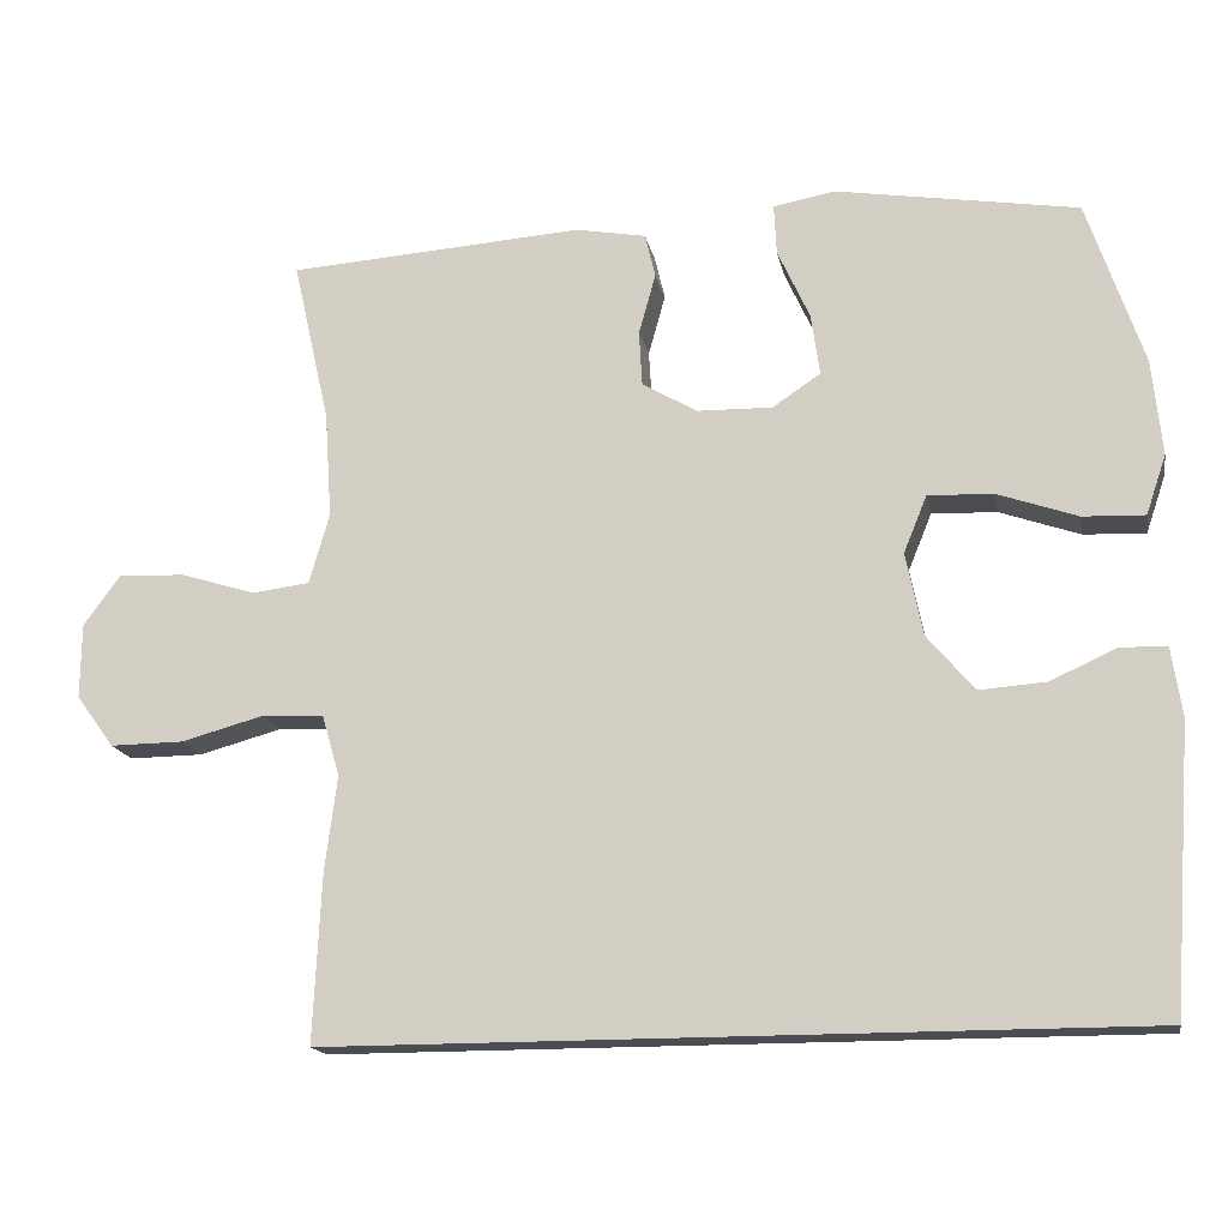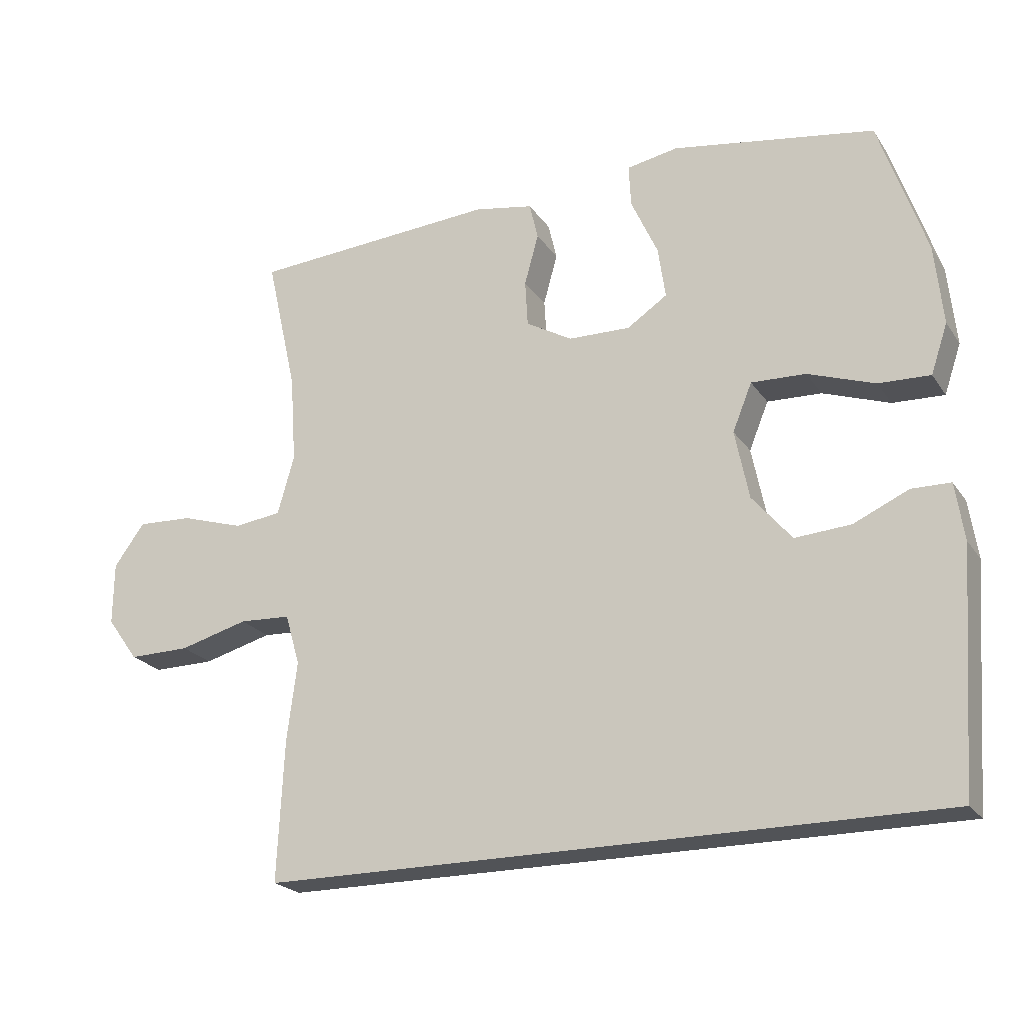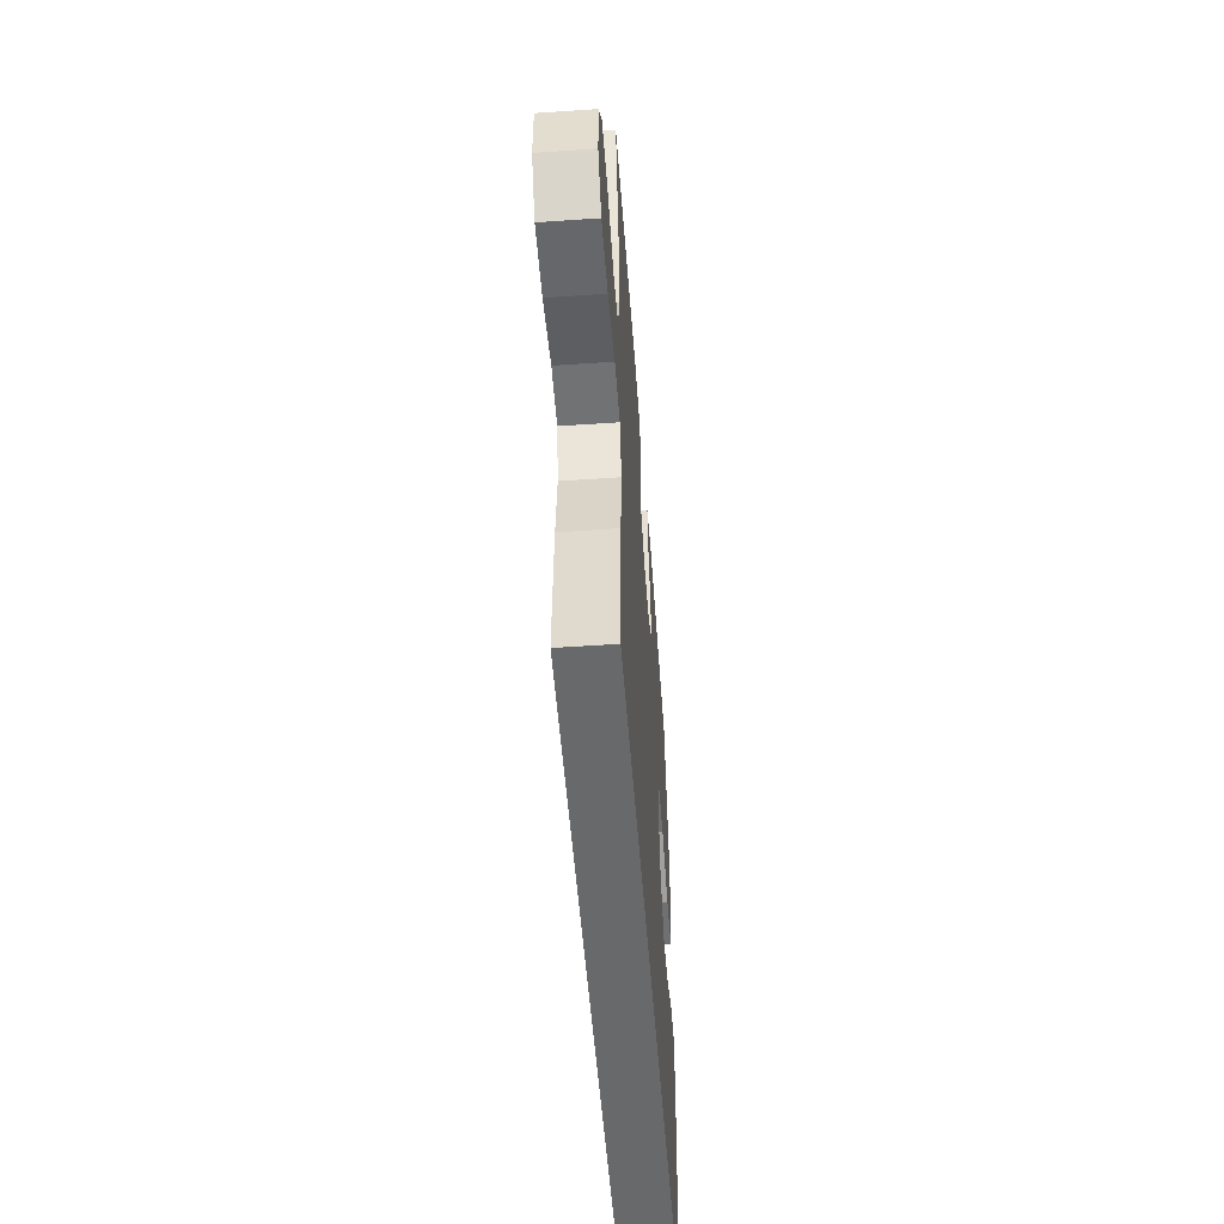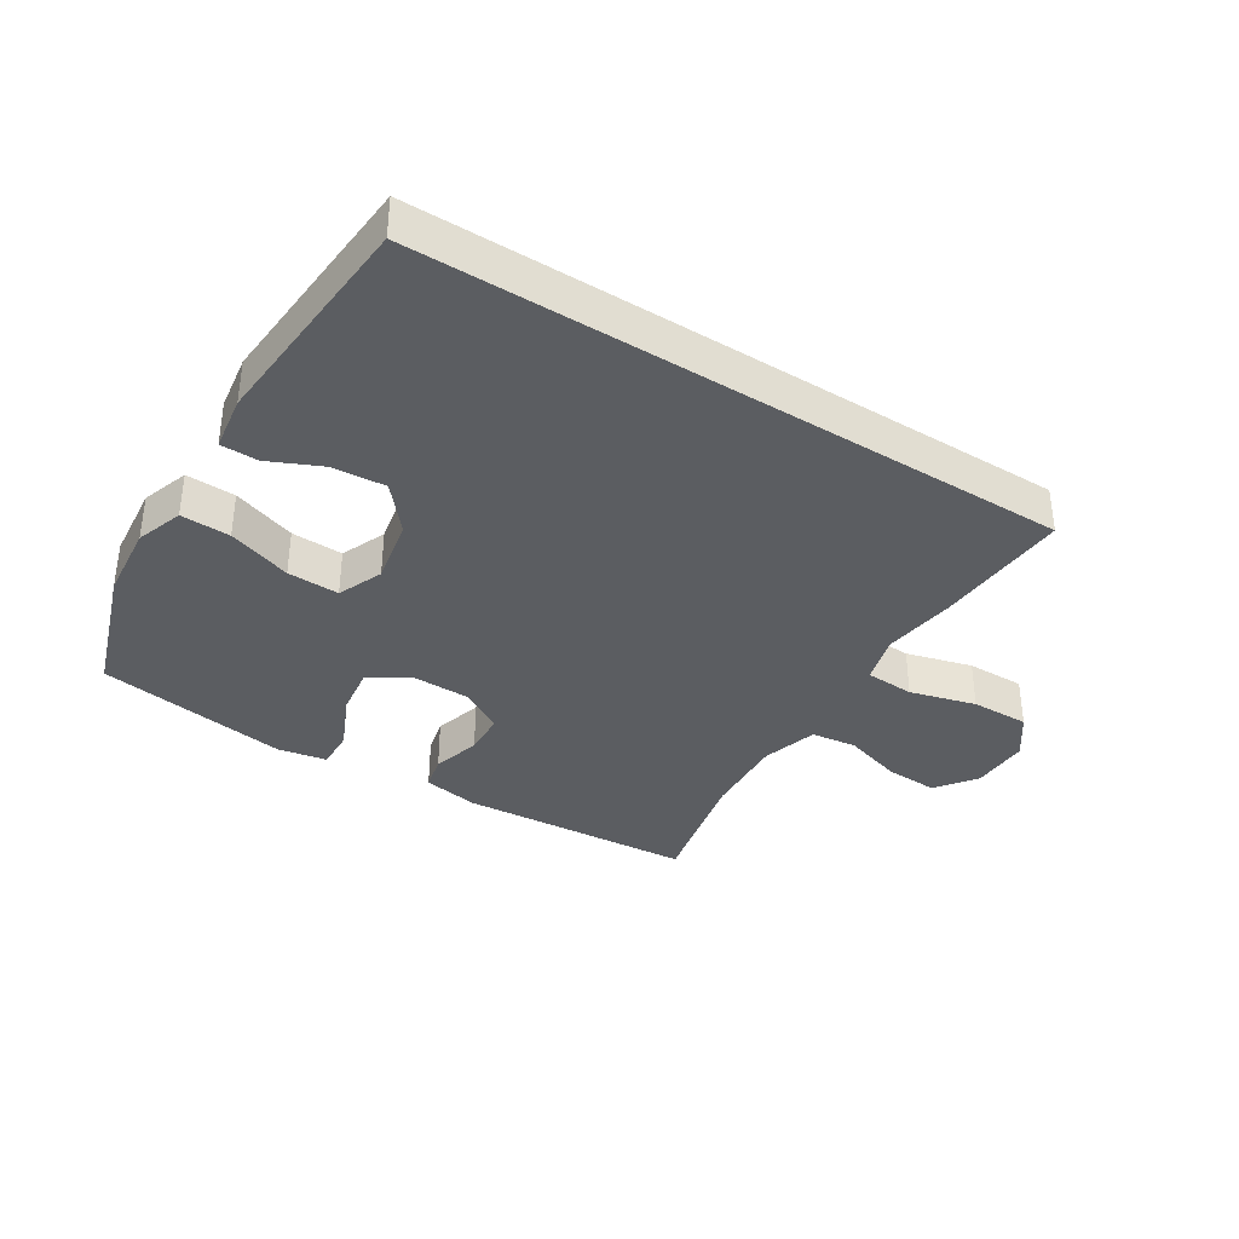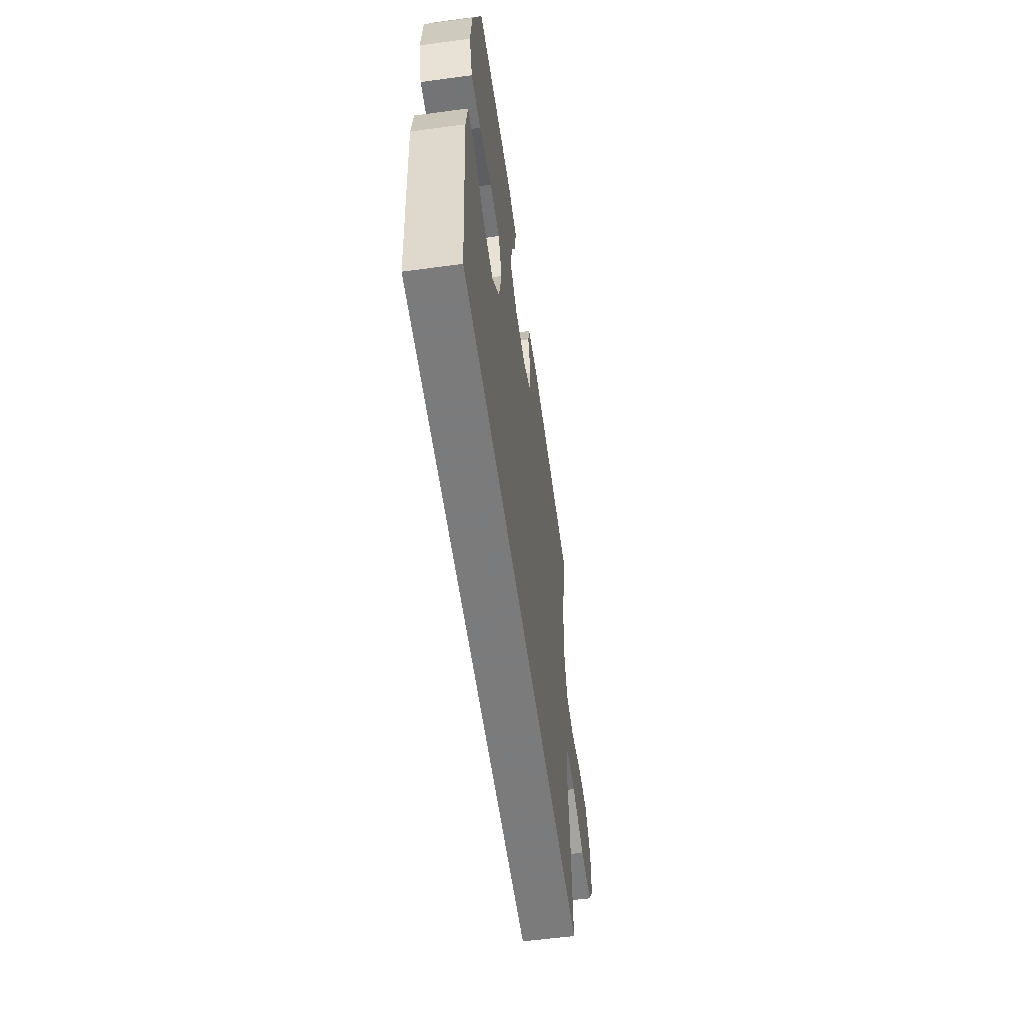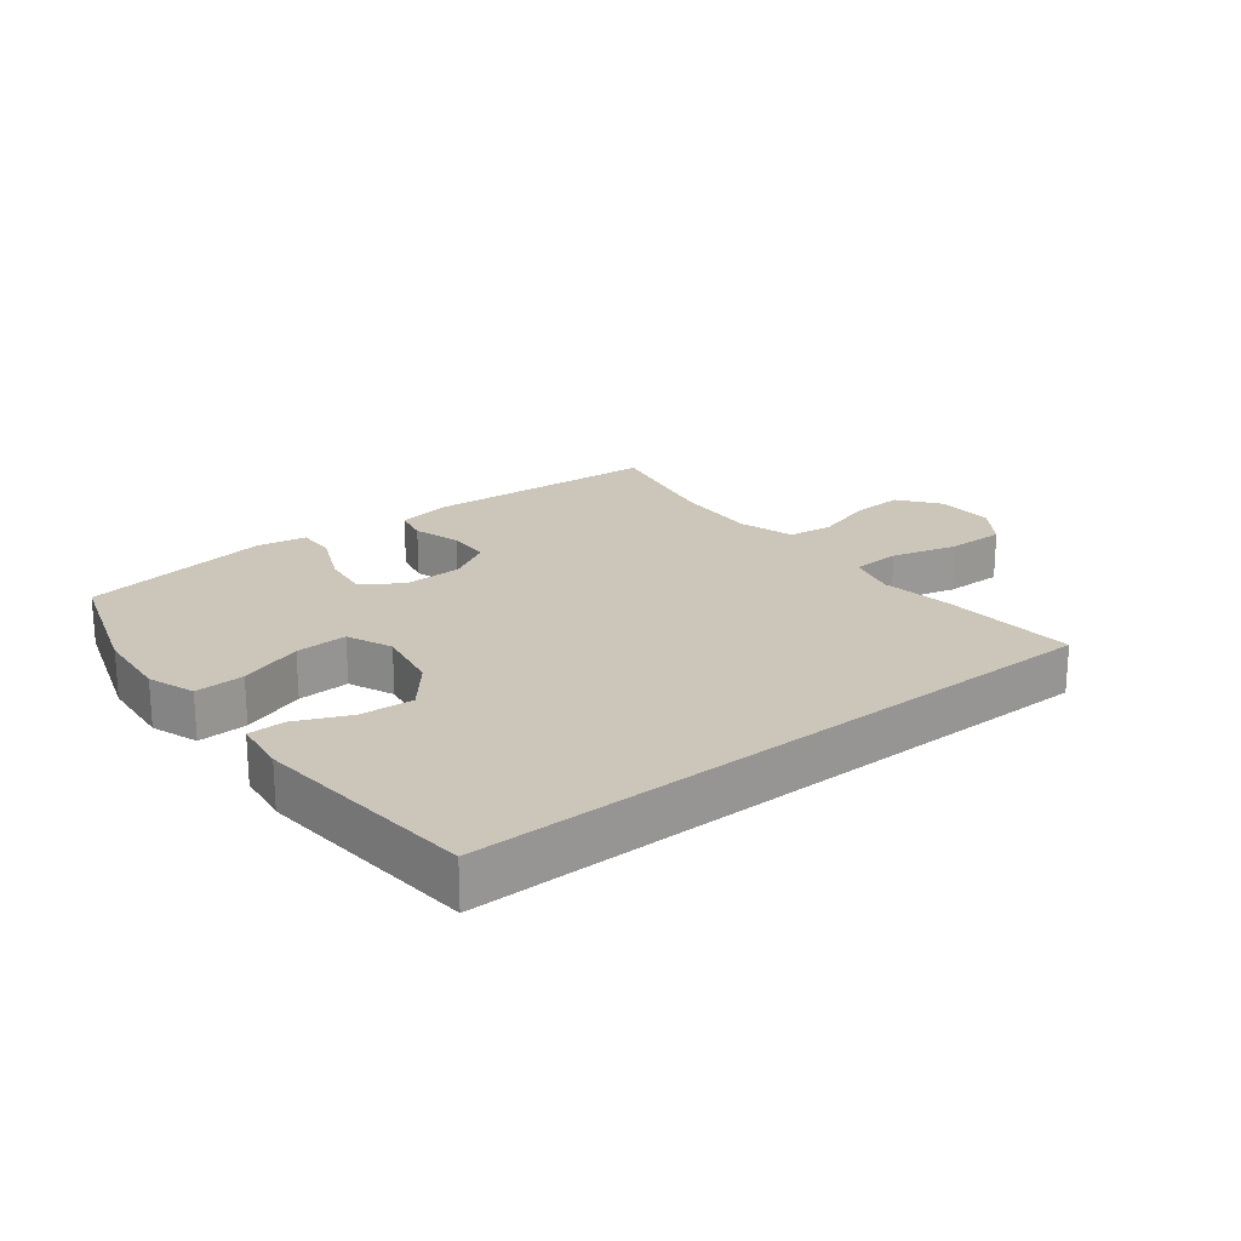
<metadata>
{"format":"obj","ext":"obj","renderer":"f3d","projection":"perspective","resolution":1024,"background":"white","views":[{"elev":-16.4,"azim":10.9,"up":"+Z"},{"elev":-22.2,"azim":25.2,"up":"+Z"},{"elev":-52.6,"azim":-85.8,"up":"+Z"},{"elev":-36.2,"azim":147.6,"up":"+Y"},{"elev":-58.4,"azim":97.9,"up":"+Z"},{"elev":21.0,"azim":141.2,"up":"+Y"}]}
</metadata>
<code>
v -0.5 0.07 0.5
v -0.131 0.07 0.525
v -0.043 0.07 0.509
v -0.03 0.07 0.454
v -0.051 0.07 0.378
v -0.047 0.07 0.309
v 0.022 0.07 0.269
v 0.115 0.07 0.267
v 0.175 0.07 0.307
v 0.164 0.07 0.384
v 0.124 0.07 0.472
v 0.121 0.07 0.535
v 0.198 0.07 0.549
v 0.321 0.07 0.529
v 0.5 0.07 0.5
v 0.57 0.07 0.293
v 0.582 0.07 0.174
v 0.557 0.07 0.1
v 0.48 0.07 0.103
v 0.38 0.07 0.138
v 0.299 0.07 0.141
v 0.27 0.07 0.07
v 0.291 0.07 -0.033
v 0.35 0.07 -0.103
v 0.433 0.07 -0.097
v 0.515 0.07 -0.06
v 0.573 0.07 -0.061
v 0.586 0.07 -0.147
v 0.561 0.07 -0.5
v -0.449 0.07 -0.5
v -0.439 0.07 -0.289
v -0.424 0.07 -0.172
v -0.446 0.07 -0.096
v -0.523 0.07 -0.092
v -0.626 0.07 -0.12
v -0.718 0.07 -0.121
v -0.765 0.07 -0.056
v -0.764 0.07 0.037
v -0.718 0.07 0.1
v -0.635 0.07 0.096
v -0.541 0.07 0.067
v -0.47 0.07 0.076
v -0.445 0.07 0.164
v -0.454 0.07 0.296
v -0.5 0 0.5
v -0.131 0 0.525
v -0.043 0 0.509
v -0.03 0 0.454
v -0.051 0 0.378
v -0.047 0 0.309
v 0.022 0 0.269
v 0.115 0 0.267
v 0.175 0 0.307
v 0.164 0 0.384
v 0.124 0 0.472
v 0.121 0 0.535
v 0.198 0 0.549
v 0.321 0 0.529
v 0.5 0 0.5
v 0.57 0 0.293
v 0.582 0 0.174
v 0.557 0 0.1
v 0.48 0 0.103
v 0.38 0 0.138
v 0.299 0 0.141
v 0.27 0 0.07
v 0.291 0 -0.033
v 0.35 0 -0.103
v 0.433 0 -0.097
v 0.515 0 -0.06
v 0.573 0 -0.061
v 0.586 0 -0.147
v 0.561 0 -0.5
v -0.449 0 -0.5
v -0.439 0 -0.289
v -0.424 0 -0.172
v -0.446 0 -0.096
v -0.523 0 -0.092
v -0.626 0 -0.12
v -0.718 0 -0.121
v -0.765 0 -0.056
v -0.764 0 0.037
v -0.718 0 0.1
v -0.635 0 0.096
v -0.541 0 0.067
v -0.47 0 0.076
v -0.445 0 0.164
v -0.454 0 0.296
f 39 40 41
f 38 39 41
f 37 38 41
f 36 37 41
f 35 36 41
f 34 35 41
f 33 34 41 42
f 32 33 42 43
f 30 31 32
f 28 29 30
f 27 28 30
f 26 27 30
f 25 26 30
f 24 25 30 32
f 23 24 32 43
f 18 19 20
f 17 18 20
f 16 17 20
f 15 16 20
f 14 15 20
f 14 20 21
f 13 14 21
f 12 13 21
f 11 12 21
f 10 11 21
f 9 10 21 22
f 3 4 5
f 2 3 5
f 1 2 5
f 44 1 5
f 44 5 6
f 43 44 6 7
f 23 43 7 8
f 8 9 22 23
f 85 84 83
f 85 83 82
f 85 82 81
f 85 81 80
f 85 80 79
f 85 79 78
f 86 85 78 77
f 87 86 77 76
f 76 75 74
f 74 73 72
f 74 72 71
f 74 71 70
f 74 70 69
f 76 74 69 68
f 87 76 68 67
f 64 63 62
f 64 62 61
f 64 61 60
f 64 60 59
f 64 59 58
f 65 64 58
f 65 58 57
f 65 57 56
f 65 56 55
f 65 55 54
f 66 65 54 53
f 49 48 47
f 49 47 46
f 49 46 45
f 49 45 88
f 50 49 88
f 51 50 88 87
f 52 51 87 67
f 67 66 53 52
f 1 45 46 2
f 2 46 47 3
f 3 47 48 4
f 4 48 49 5
f 5 49 50 6
f 6 50 51 7
f 7 51 52 8
f 8 52 53 9
f 9 53 54 10
f 10 54 55 11
f 11 55 56 12
f 12 56 57 13
f 13 57 58 14
f 14 58 59 15
f 15 59 60 16
f 16 60 61 17
f 17 61 62 18
f 18 62 63 19
f 19 63 64 20
f 20 64 65 21
f 21 65 66 22
f 22 66 67 23
f 23 67 68 24
f 24 68 69 25
f 25 69 70 26
f 26 70 71 27
f 27 71 72 28
f 28 72 73 29
f 29 73 74 30
f 30 74 75 31
f 31 75 76 32
f 32 76 77 33
f 33 77 78 34
f 34 78 79 35
f 35 79 80 36
f 36 80 81 37
f 37 81 82 38
f 38 82 83 39
f 39 83 84 40
f 40 84 85 41
f 41 85 86 42
f 42 86 87 43
f 43 87 88 44
f 44 88 45 1

</code>
